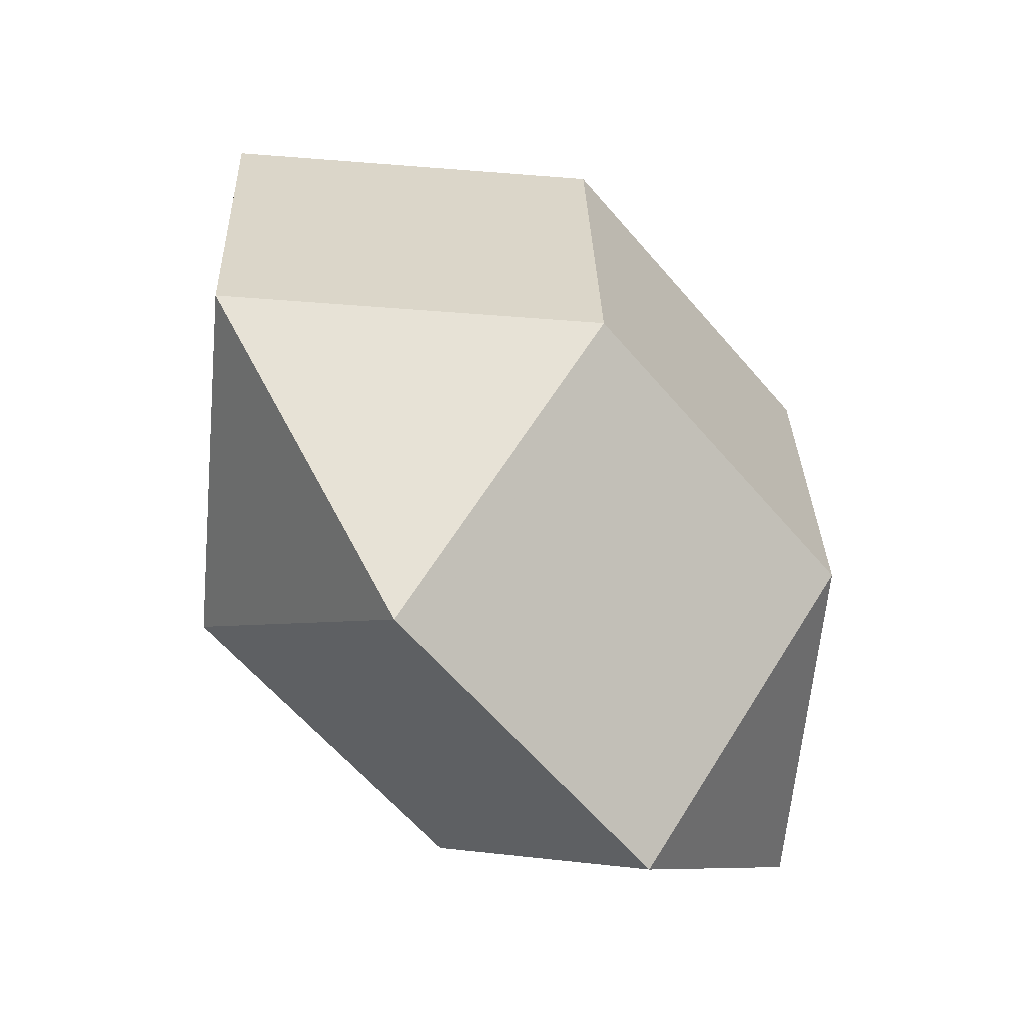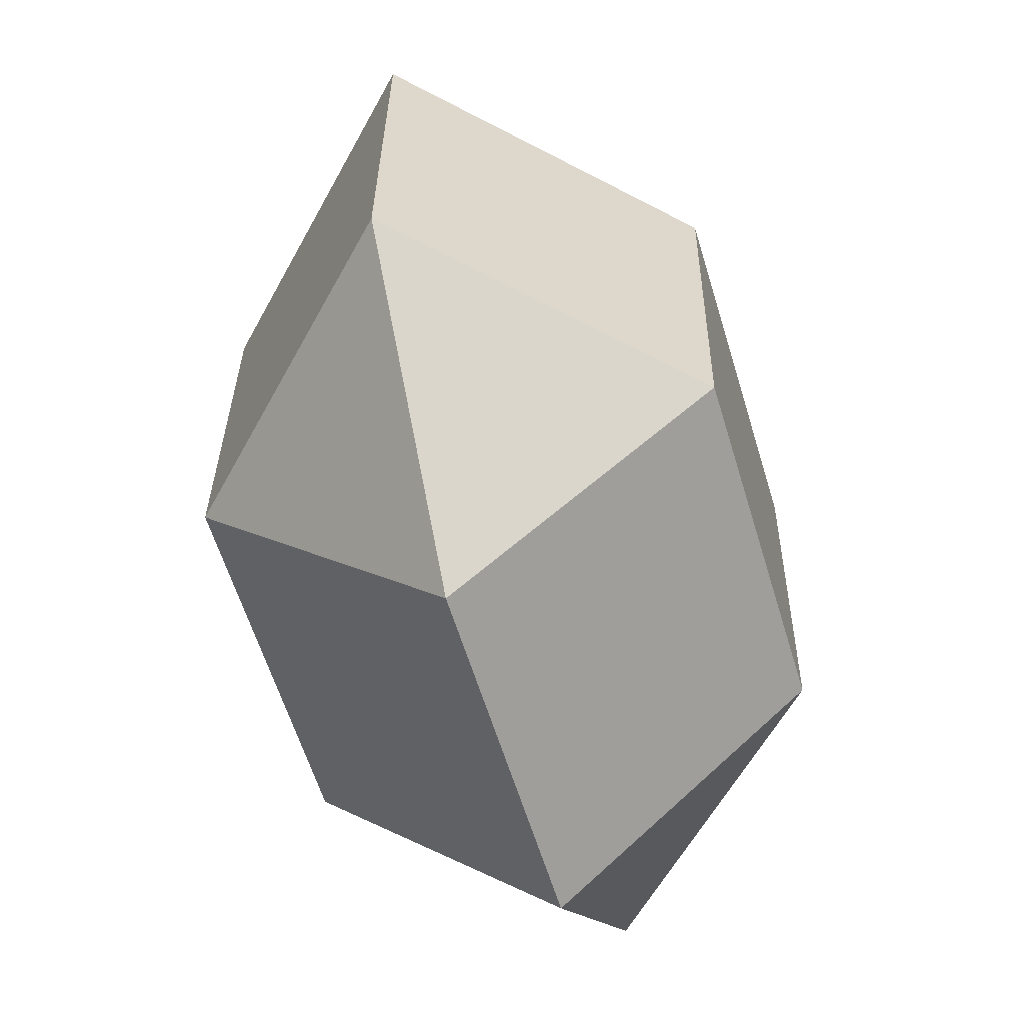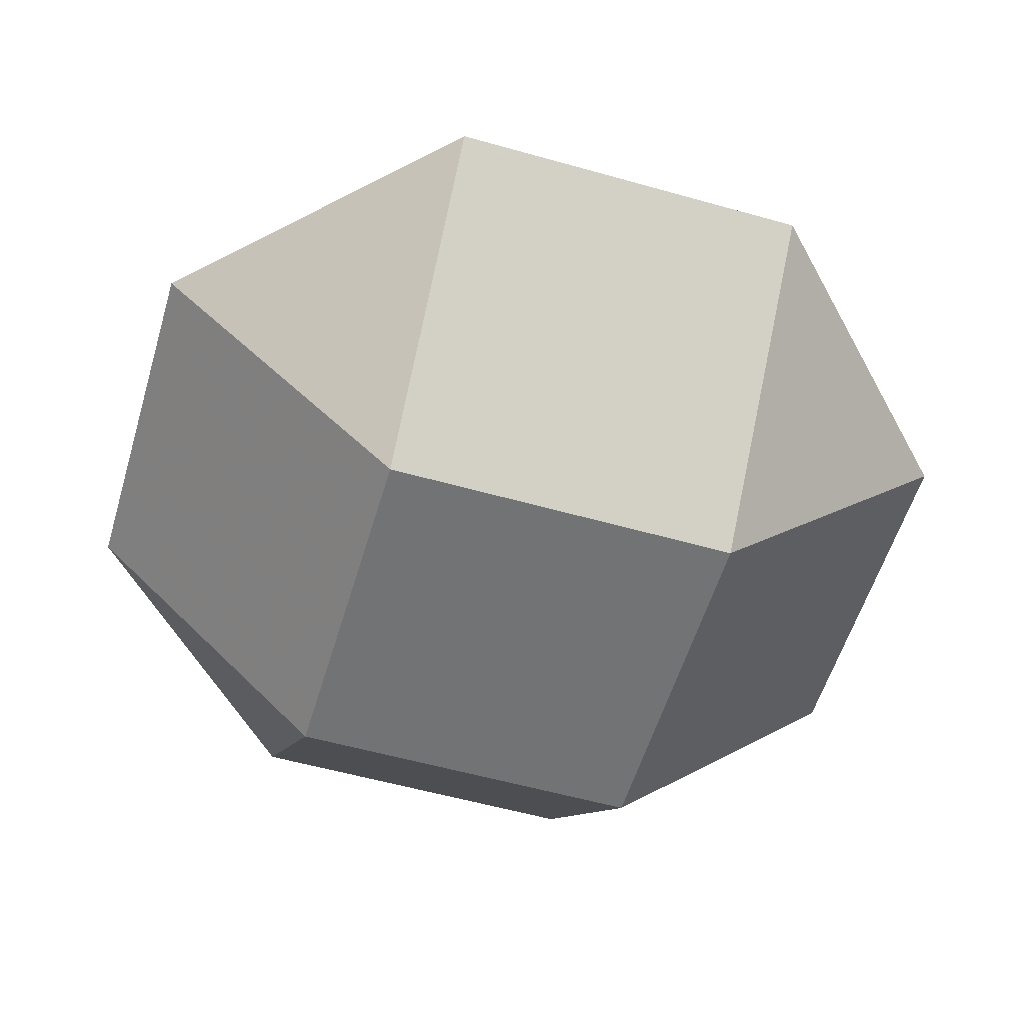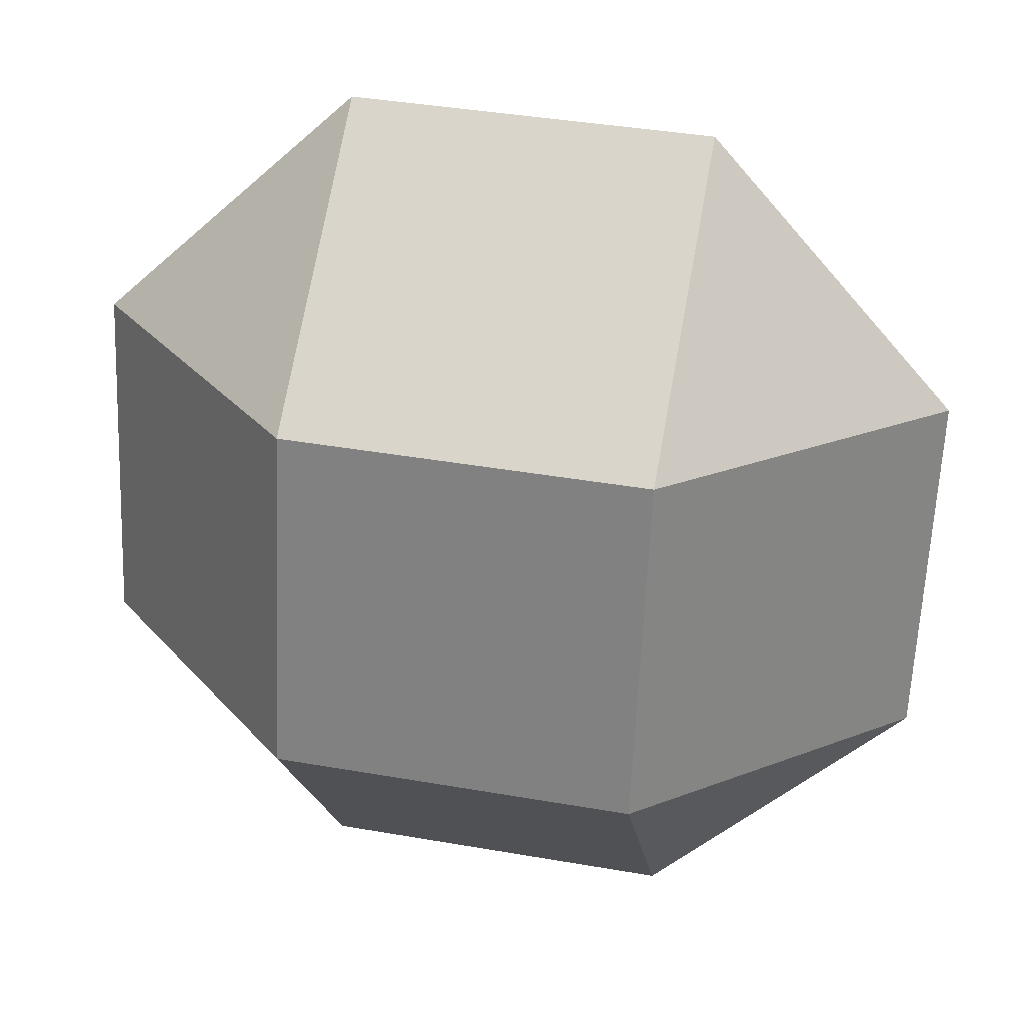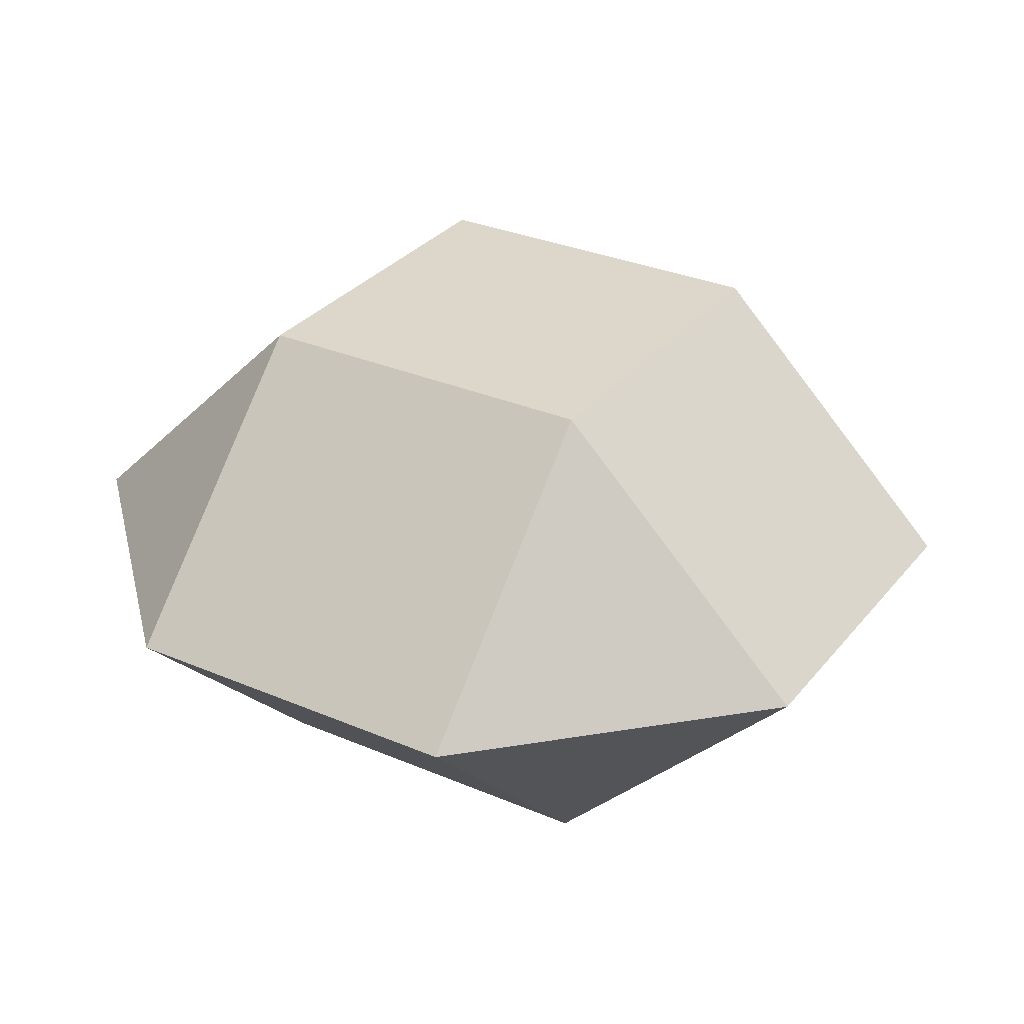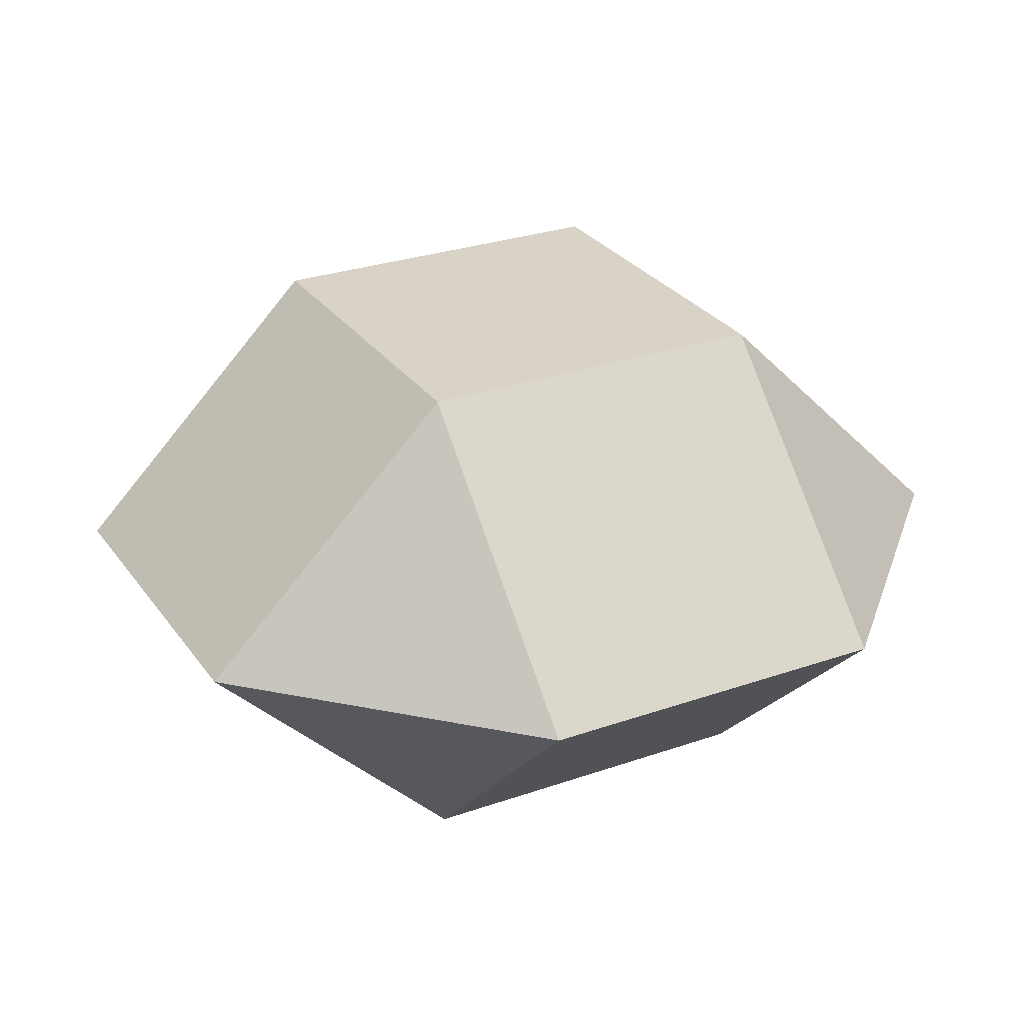
<metadata>
{"format":"obj","ext":"obj","renderer":"f3d","projection":"perspective","resolution":1024,"background":"white","views":[{"elev":-62.6,"azim":-50.2,"up":"+Y"},{"elev":-56.7,"azim":106.7,"up":"+Y"},{"elev":-55.9,"azim":76.0,"up":"+Z"},{"elev":27.3,"azim":-167.9,"up":"+Y"},{"elev":30.8,"azim":124.1,"up":"+Z"},{"elev":28.1,"azim":64.5,"up":"+Z"}]}
</metadata>
<code>
v -1.018 -0.4749 0.000238
v -0.4749 1.018 -0.000394
v -0.4482 0.4103 -0.6079
v -0.4482 0.4107 0.6076
v -0.4105 -0.4485 -0.6076
v -0.4105 -0.448 0.608
v -0.3838 -1.055 0.000446
v 0.3838 1.055 -0.000447
v 0.4105 0.448 -0.608
v 0.4105 0.4485 0.6076
v 0.4482 -0.4107 -0.6076
v 0.4482 -0.4103 0.6079
v 0.4749 -1.018 0.000392
v 1.018 0.4749 -0.000239
v 1.055 -0.3838 0.000109
v -1.055 0.3838 -0.00011
f 3 16 2
f 9 8 14
f 11 15 13
f 5 7 1
f 6 1 7
f 12 13 15
f 10 14 8
f 4 2 16
f 5 3 9 11
f 3 5 1 16
f 9 3 2 8
f 11 9 14 15
f 5 11 13 7
f 4 6 12 10
f 6 4 16 1
f 12 6 7 13
f 10 12 15 14
f 4 10 8 2

</code>
